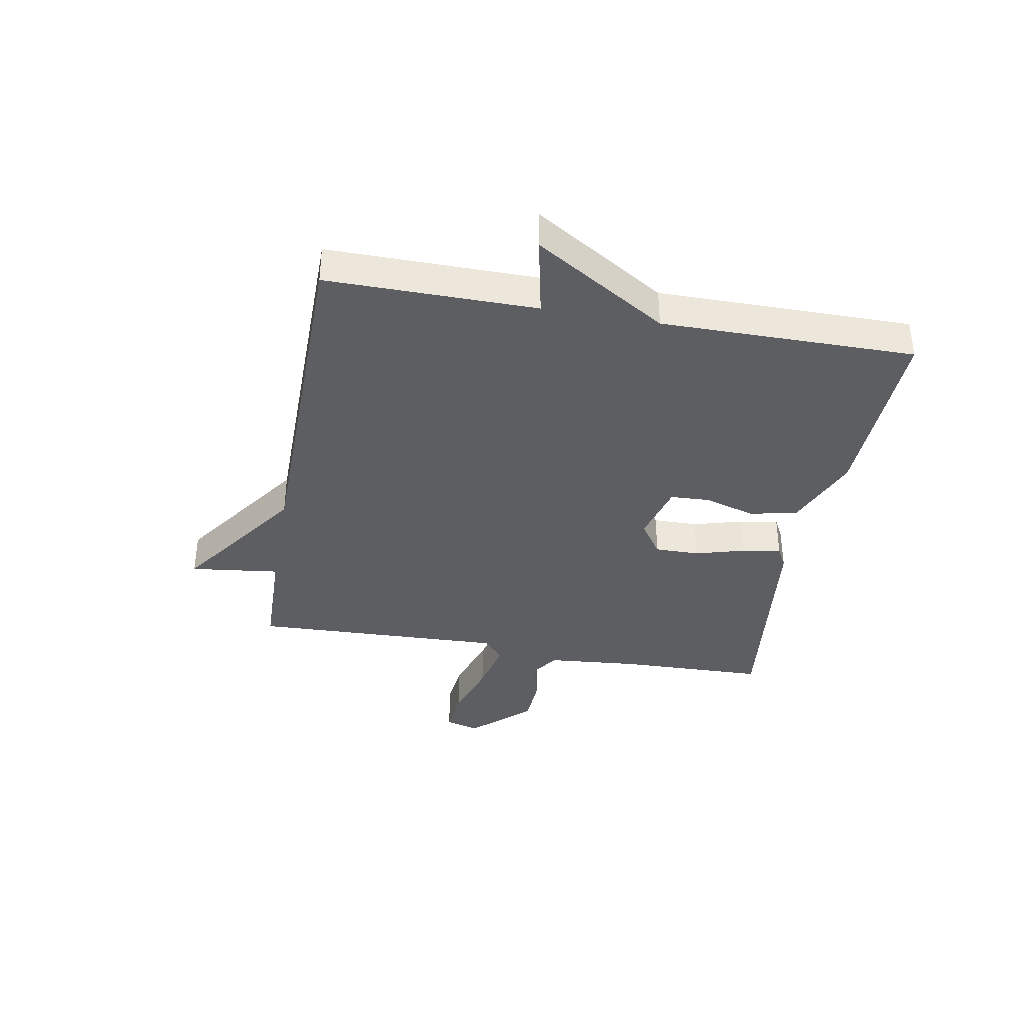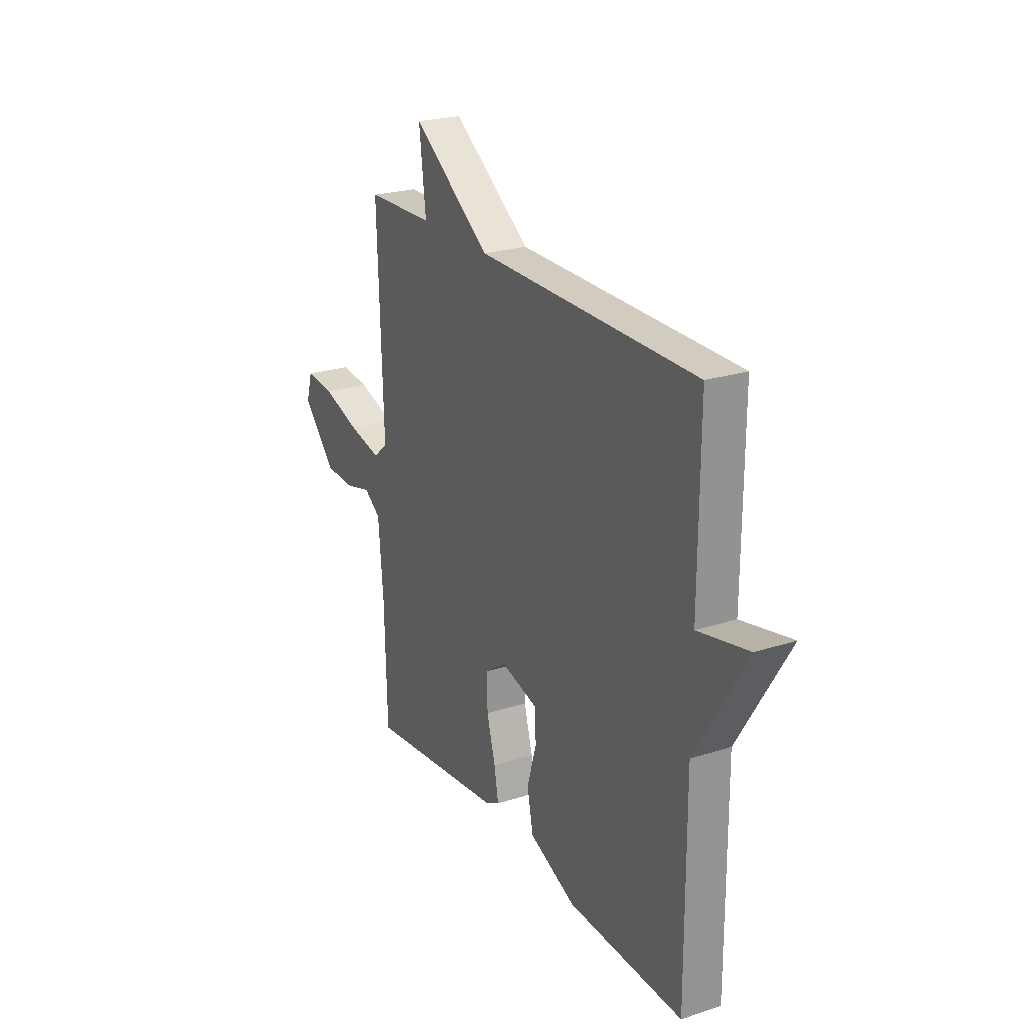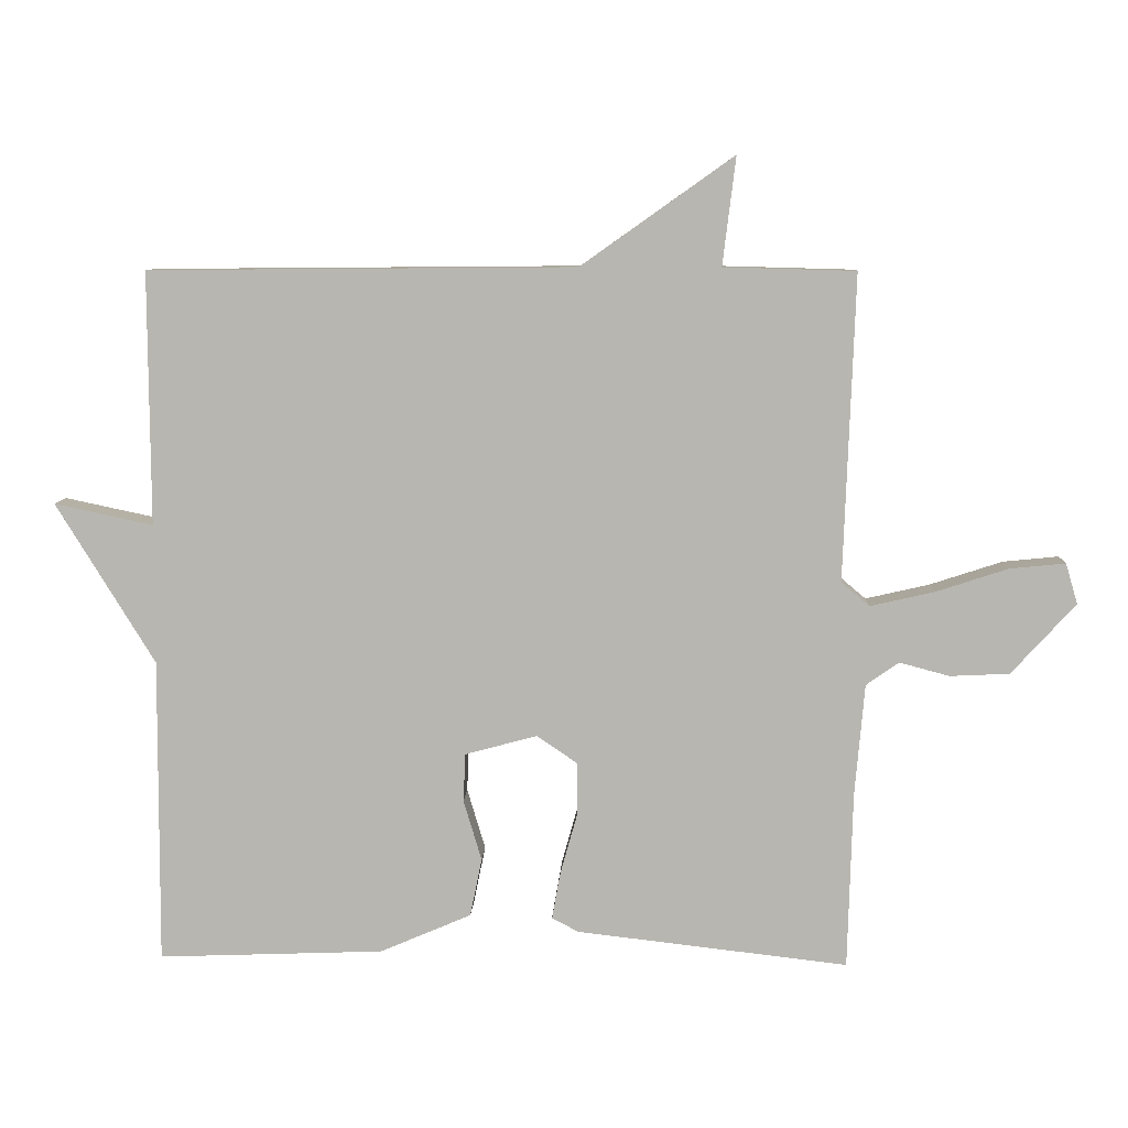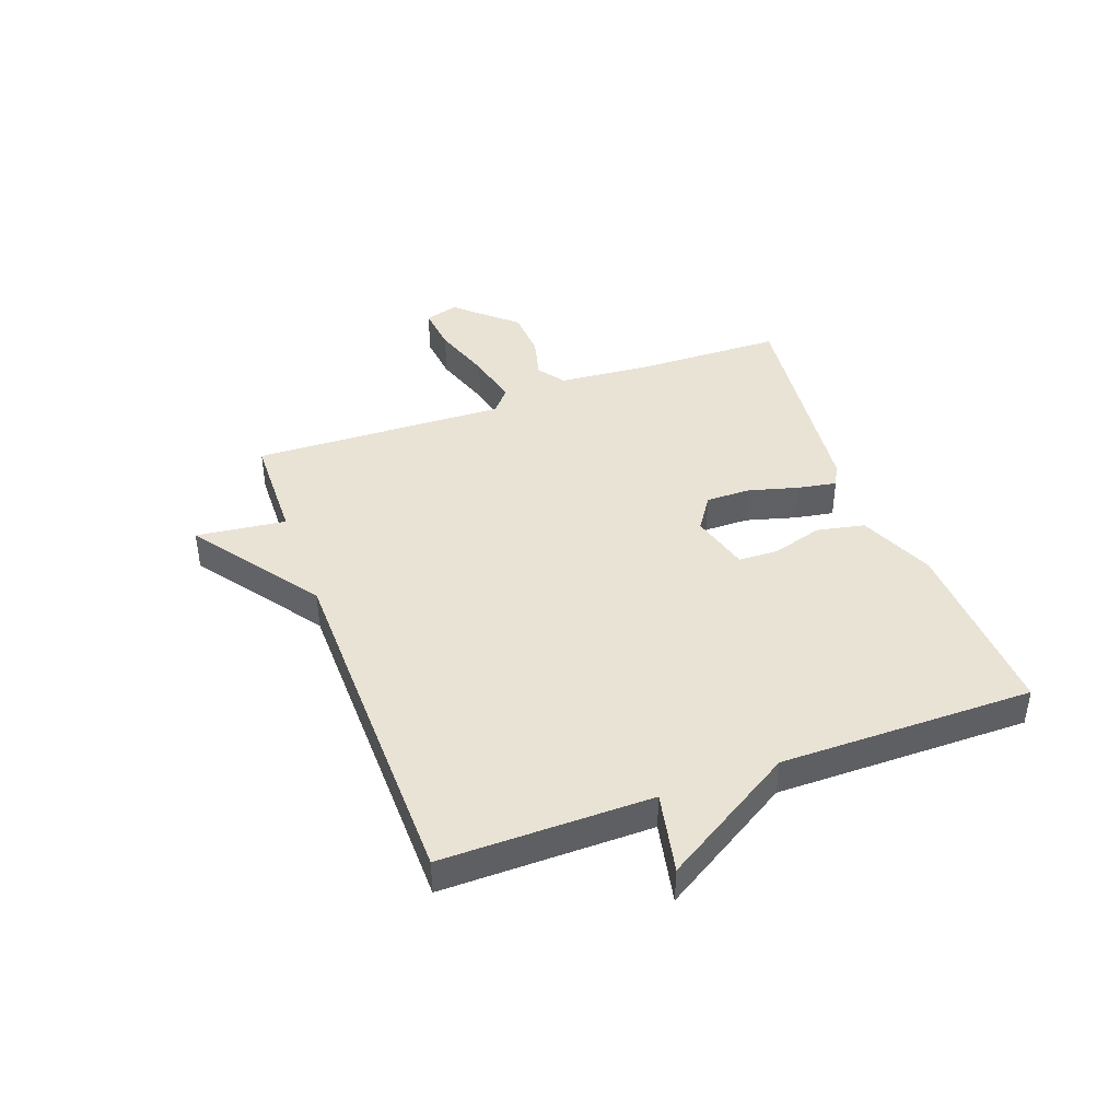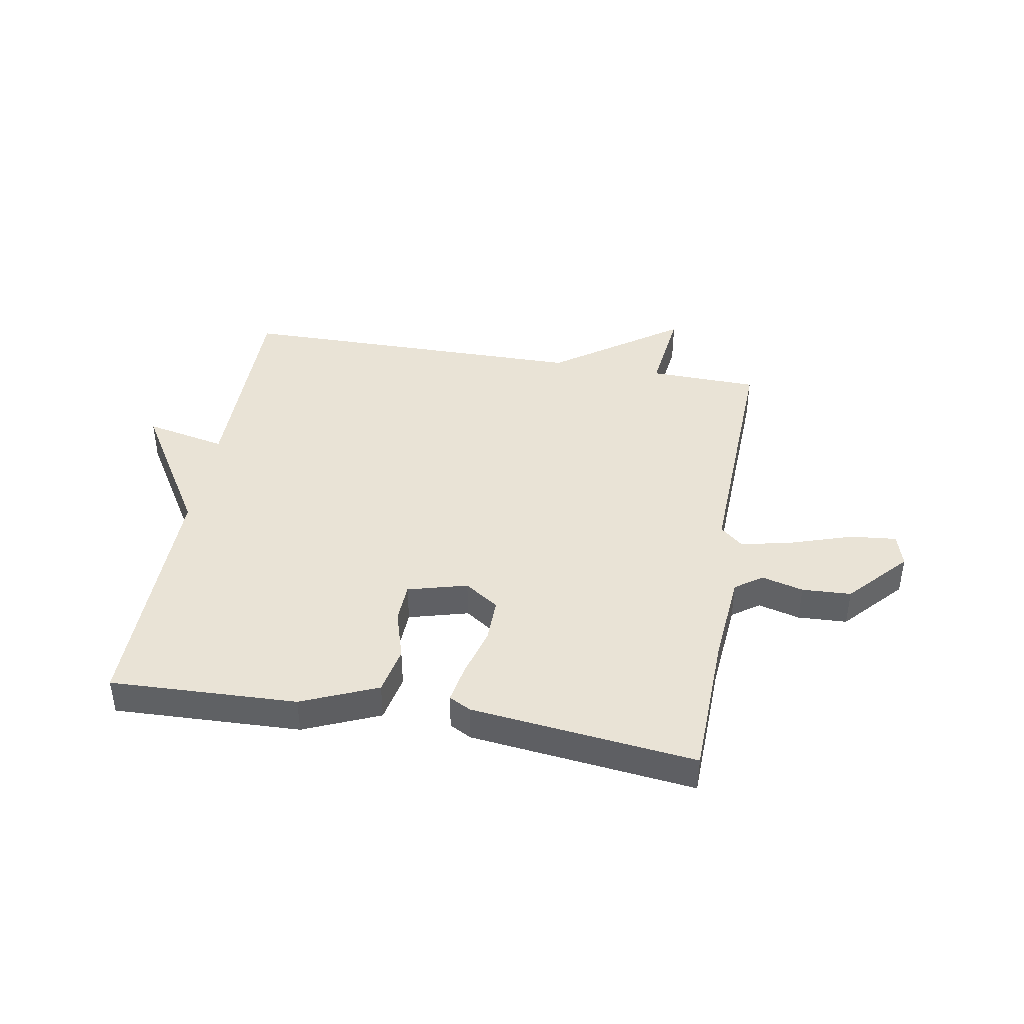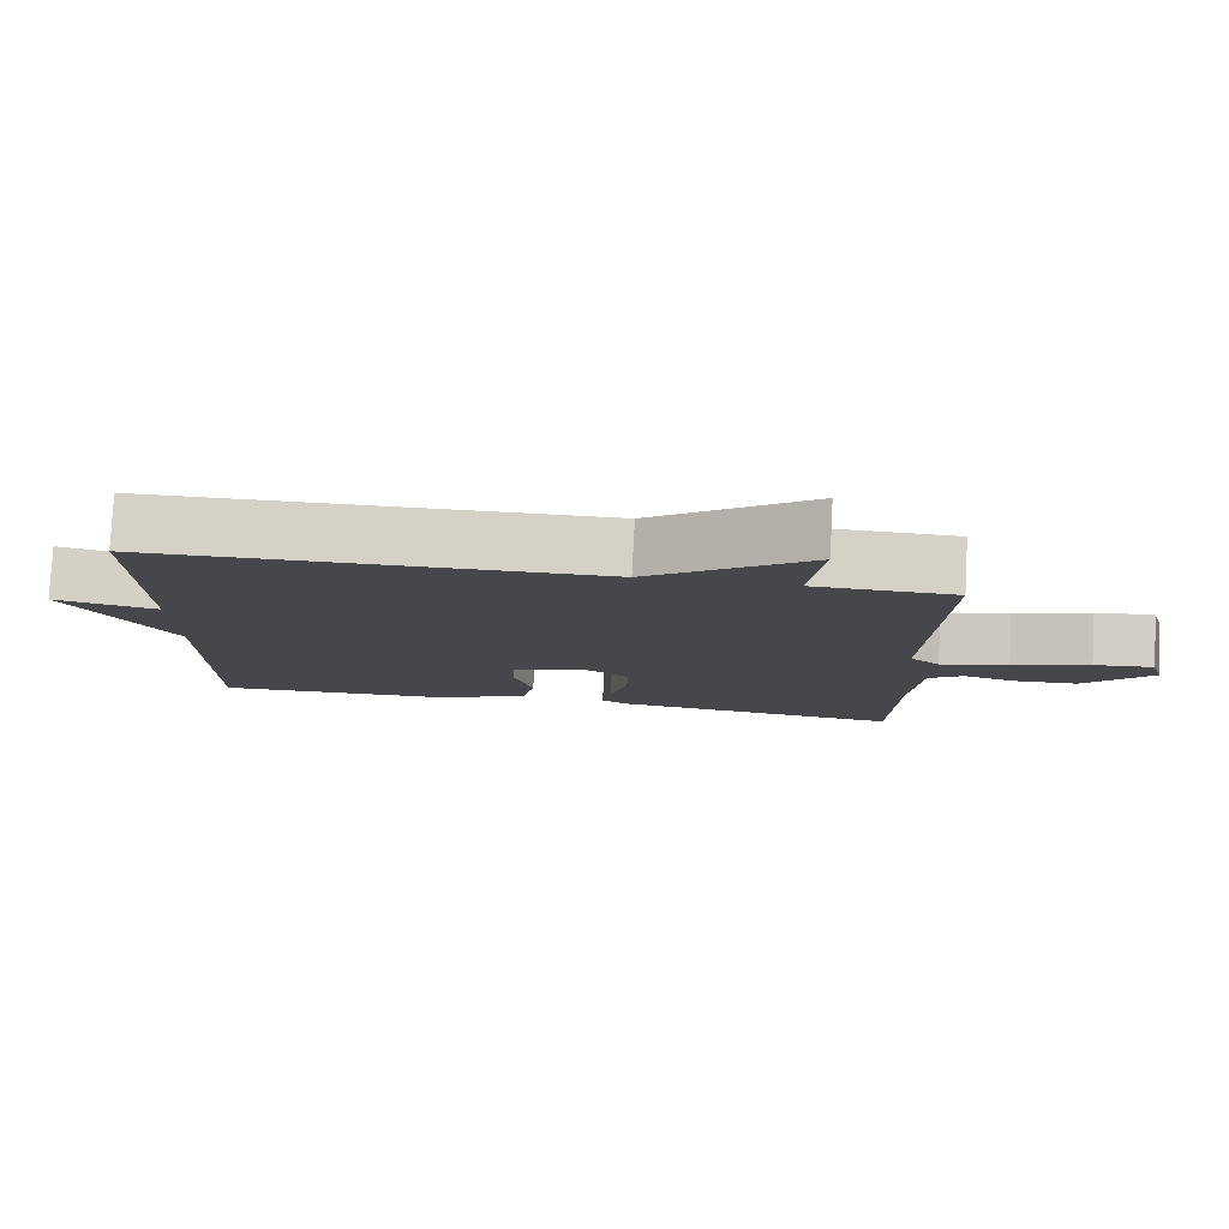
<metadata>
{"format":"obj","ext":"obj","renderer":"f3d","projection":"perspective","resolution":1024,"background":"white","views":[{"elev":-37.7,"azim":79.8,"up":"+Y"},{"elev":23.6,"azim":61.7,"up":"+Z"},{"elev":8.2,"azim":-177.7,"up":"+Z"},{"elev":42.2,"azim":69.7,"up":"+Y"},{"elev":42.0,"azim":-170.1,"up":"+Y"},{"elev":79.3,"azim":-177.0,"up":"+Z"}]}
</metadata>
<code>
v 0.5 0.07 0.5
v 0.498 0.07 0.138
v 0.639 0.07 0.168
v 0.498 0.07 -0.062
v 0.5 0.07 -0.5
v 0.177 0.07 -0.488
v 0.046 0.07 -0.432
v 0.029 0.07 -0.349
v 0.055 0.07 -0.262
v 0.052 0.07 -0.193
v -0.051 0.07 -0.165
v -0.11 0.07 -0.205
v -0.109 0.07 -0.282
v -0.085 0.07 -0.368
v -0.073 0.07 -0.435
v -0.111 0.07 -0.455
v -0.5 0.07 -0.5
v -0.507 0.07 -0.247
v -0.521 0.07 -0.087
v -0.568 0.07 -0.054
v -0.64 0.07 -0.073
v -0.725 0.07 -0.069
v -0.817 0.07 0.032
v -0.8 0.07 0.09
v -0.72 0.07 0.082
v -0.616 0.07 0.048
v -0.524 0.07 0.027
v -0.484 0.07 0.061
v -0.5 0.07 0.5
v -0.311 0.07 0.505
v -0.33 0.07 0.66
v -0.111 0.07 0.505
v 0.5 0 0.5
v 0.498 0 0.138
v 0.639 0 0.168
v 0.498 0 -0.062
v 0.5 0 -0.5
v 0.177 0 -0.488
v 0.046 0 -0.432
v 0.029 0 -0.349
v 0.055 0 -0.262
v 0.052 0 -0.193
v -0.051 0 -0.165
v -0.11 0 -0.205
v -0.109 0 -0.282
v -0.085 0 -0.368
v -0.073 0 -0.435
v -0.111 0 -0.455
v -0.5 0 -0.5
v -0.507 0 -0.247
v -0.521 0 -0.087
v -0.568 0 -0.054
v -0.64 0 -0.073
v -0.725 0 -0.069
v -0.817 0 0.032
v -0.8 0 0.09
v -0.72 0 0.082
v -0.616 0 0.048
v -0.524 0 0.027
v -0.484 0 0.061
v -0.5 0 0.5
v -0.311 0 0.505
v -0.33 0 0.66
v -0.111 0 0.505
f 30 31 32
f 32 1 2
f 30 32 2
f 29 30 2
f 28 29 2
f 27 28 2
f 24 25 26
f 23 24 26
f 22 23 26
f 21 22 26
f 20 21 26
f 19 20 26 27
f 18 19 27 2
f 16 17 18
f 15 16 18
f 14 15 18
f 13 14 18
f 12 13 18
f 11 12 18
f 7 8 9
f 6 7 9
f 5 6 9
f 4 5 9
f 4 9 10
f 2 3 4
f 18 2 4
f 11 18 4
f 4 10 11
f 64 63 62
f 34 33 64
f 34 64 62
f 34 62 61
f 34 61 60
f 34 60 59
f 58 57 56
f 58 56 55
f 58 55 54
f 58 54 53
f 58 53 52
f 59 58 52 51
f 34 59 51 50
f 50 49 48
f 50 48 47
f 50 47 46
f 50 46 45
f 50 45 44
f 50 44 43
f 41 40 39
f 41 39 38
f 41 38 37
f 41 37 36
f 42 41 36
f 36 35 34
f 36 34 50
f 36 50 43
f 43 42 36
f 1 33 34 2
f 2 34 35 3
f 3 35 36 4
f 4 36 37 5
f 5 37 38 6
f 6 38 39 7
f 7 39 40 8
f 8 40 41 9
f 9 41 42 10
f 10 42 43 11
f 11 43 44 12
f 12 44 45 13
f 13 45 46 14
f 14 46 47 15
f 15 47 48 16
f 16 48 49 17
f 17 49 50 18
f 18 50 51 19
f 19 51 52 20
f 20 52 53 21
f 21 53 54 22
f 22 54 55 23
f 23 55 56 24
f 24 56 57 25
f 25 57 58 26
f 26 58 59 27
f 27 59 60 28
f 28 60 61 29
f 29 61 62 30
f 30 62 63 31
f 31 63 64 32
f 32 64 33 1

</code>
